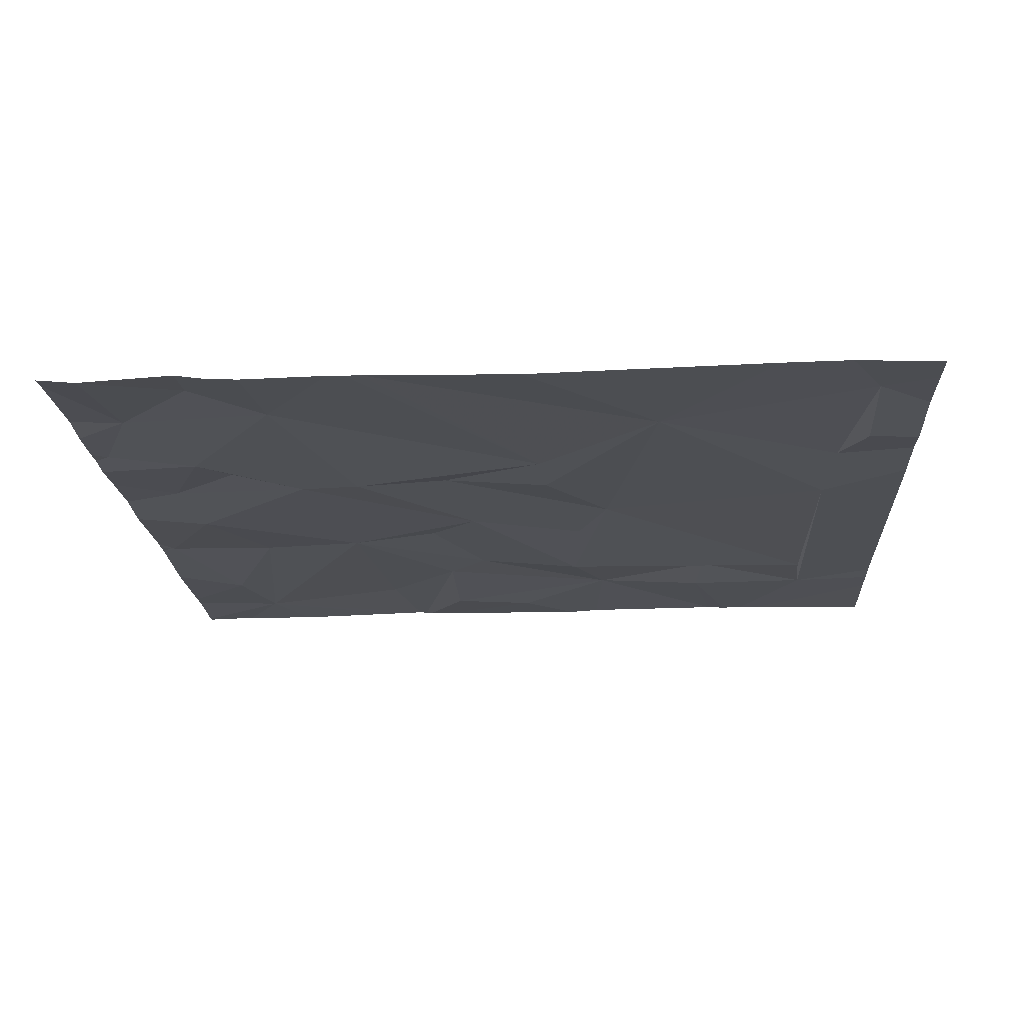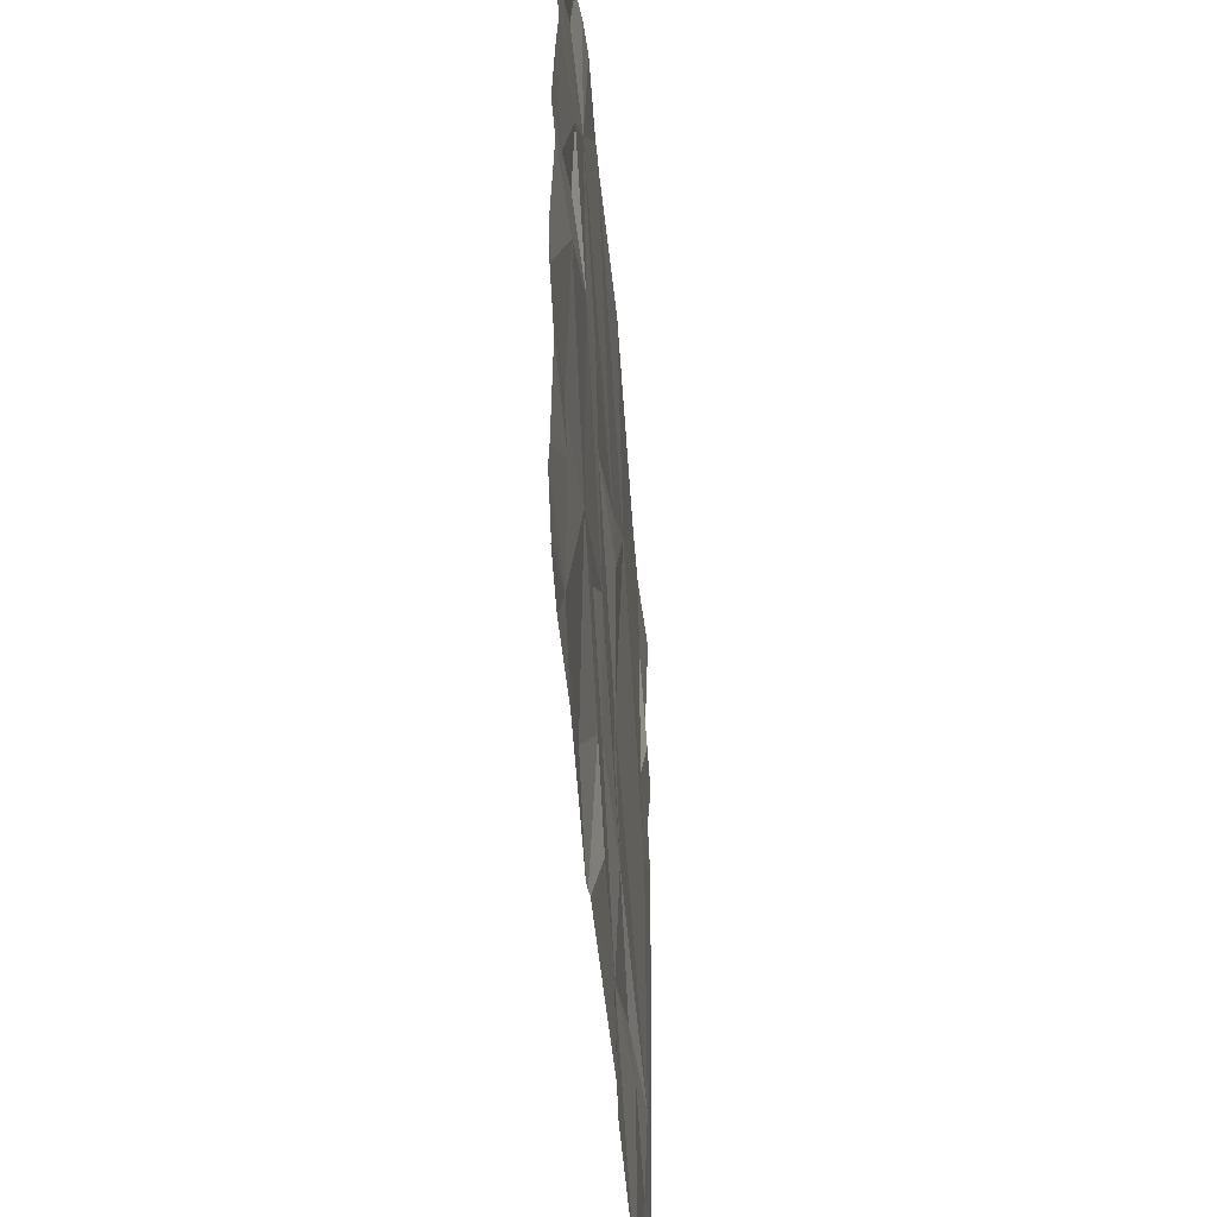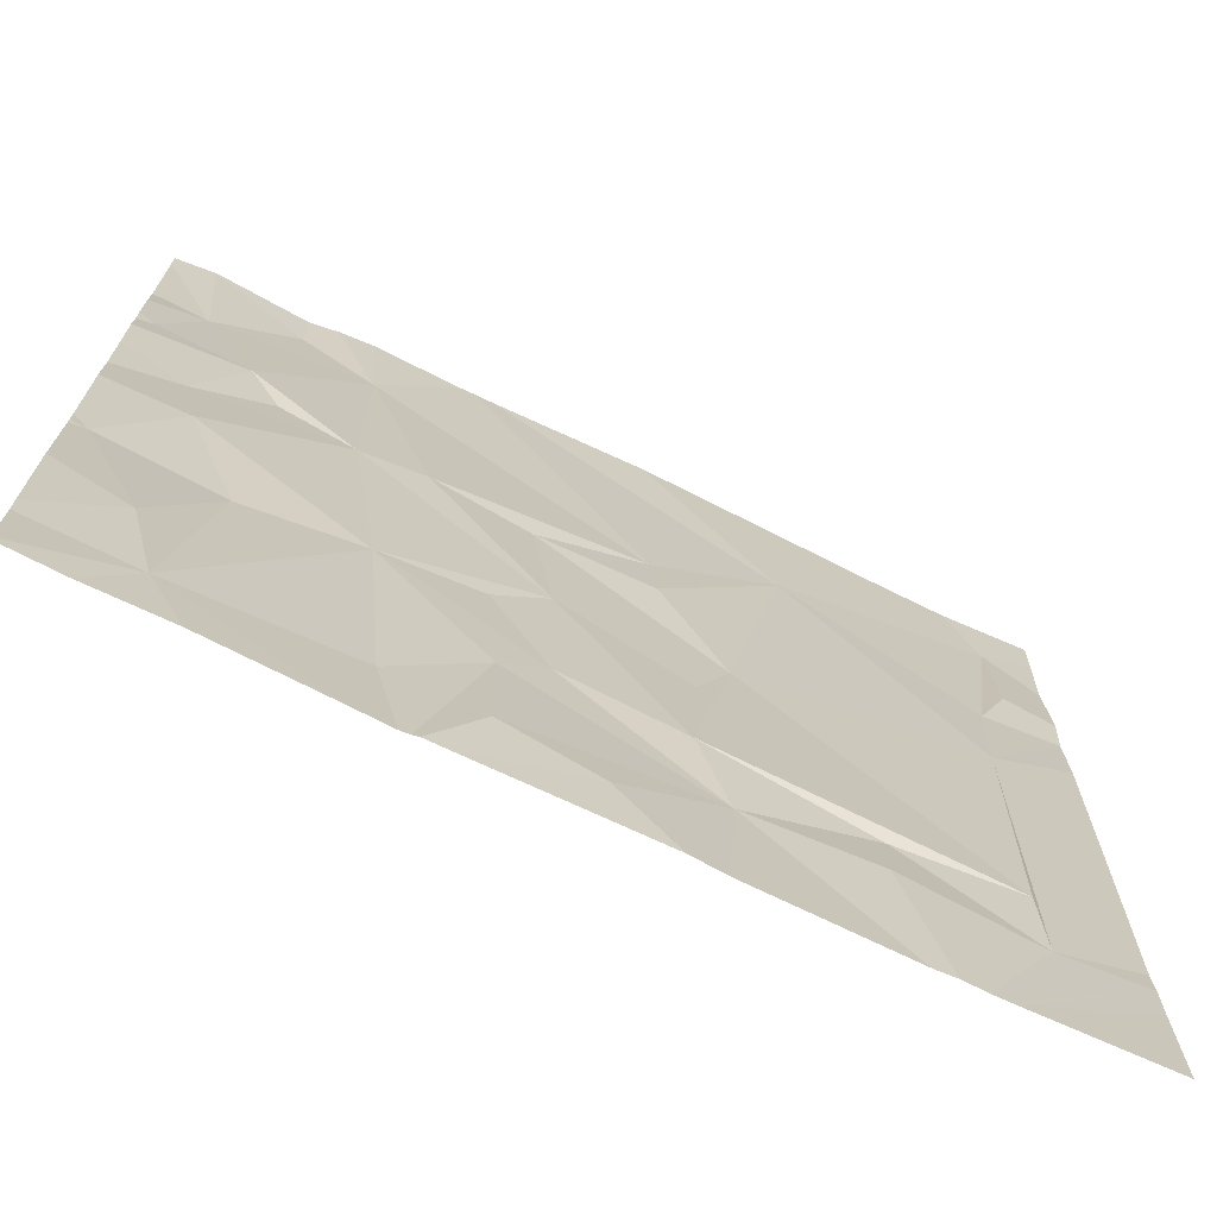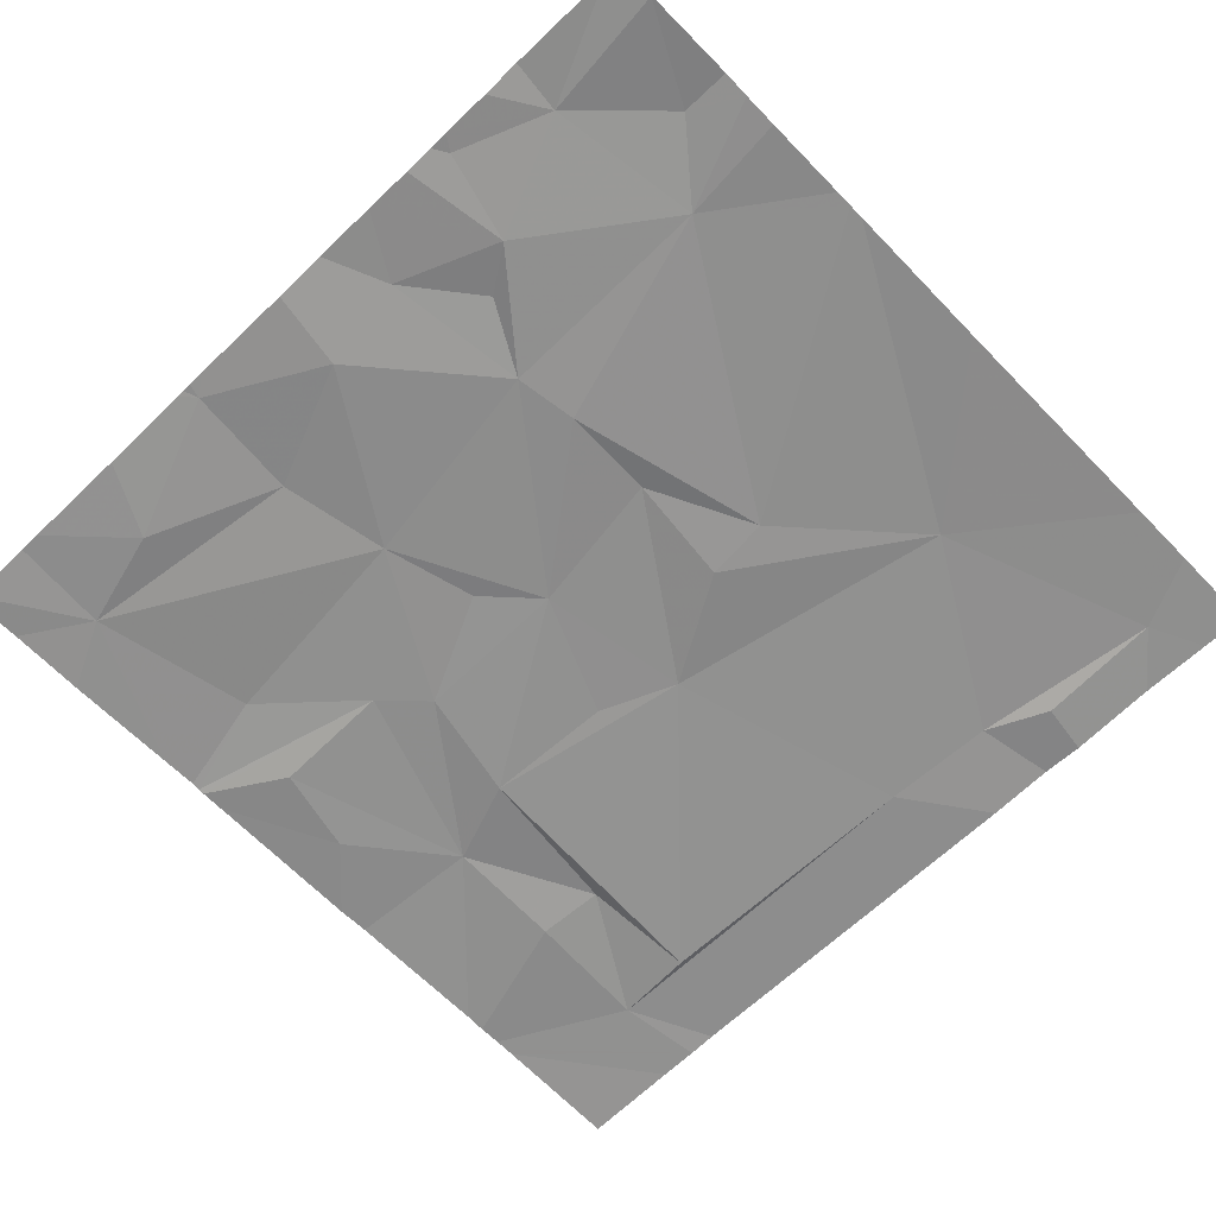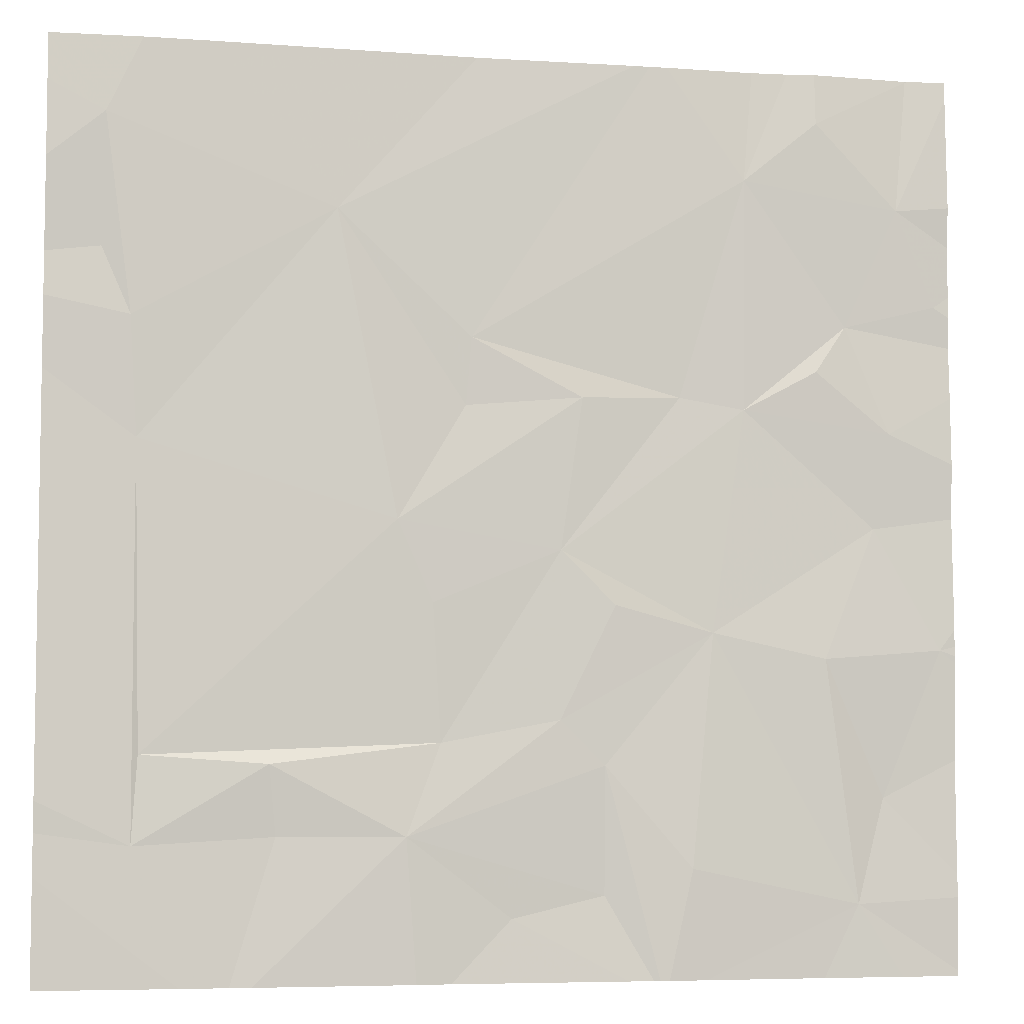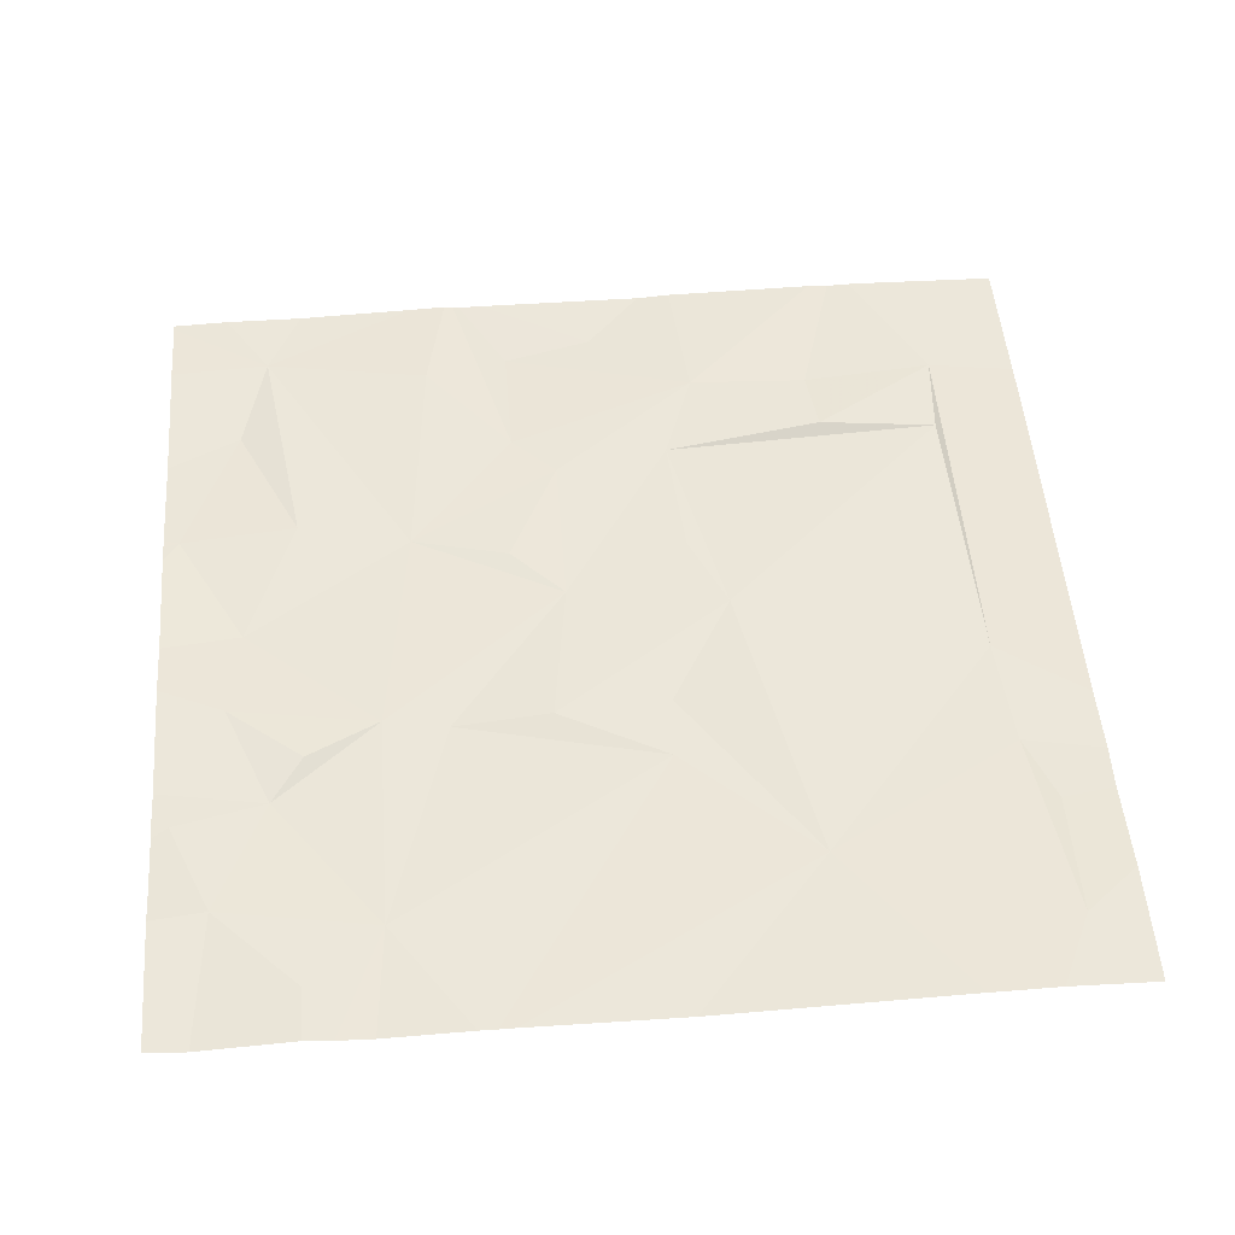
<metadata>
{"format":"obj","ext":"obj","renderer":"f3d","projection":"perspective","resolution":1024,"background":"white","views":[{"elev":-18.1,"azim":-176.7,"up":"+Z"},{"elev":-48.6,"azim":95.0,"up":"+Y"},{"elev":-71.5,"azim":154.4,"up":"+Y"},{"elev":-65.4,"azim":134.0,"up":"+Z"},{"elev":-6.0,"azim":-11.5,"up":"+Y"},{"elev":51.1,"azim":175.4,"up":"+Z"}]}
</metadata>
<code>
v -60.66 236.2 494
v -61.03 236.2 494
v -61.18 234.6 494
v -61.05 235.6 494
v -61.33 235.9 494
v -60.77 234.8 494
v -60.86 234.9 494
v -61.06 235.5 494
v -60.81 235.5 494
v -61.13 235.1 494
v -61.2 235.3 494
v -60.86 235.2 494
v -61.46 234.8 494
v -61.11 234.8 494
v -60.54 235 494
v -60.96 234.5 494
v -61.91 236.2 494
v -60.6 235.5 494
v -60.77 234.5 494
v -60.59 234.6 494
v -61.44 234.6 494
v -61.72 234.8 494
v -60.75 235.1 494
v -60.46 236 494
v -61.73 235.4 494
v -60.01 234.8 494
v -61.73 236.2 494
v -61.8 236.1 494
v -61.74 235.7 494
v -61.73 234.6 494
v -60.01 234.3 494
v -60.01 235.3 494
v -60.01 235.4 494
v -61.58 236.2 494
v -61.8 235.8 494
v -60.18 235.3 494
v -60.3 235 494
v -61.16 234.3 494
v -60.65 234.3 494
v -60.04 235 494
v -60.15 235.5 494
v -60.64 234.3 494
v -61.49 234.3 494
v -60.23 234.5 494
v -60.3 236.1 494.1
v -60.46 235.5 494
v -61.58 234.3 494
v -60.17 234.7 494
v -61.63 234.3 494
v -60.67 234.3 494
v -60.3 234.3 494
v -60.36 236.2 494
v -60.24 235.7 494
v -60.04 235.7 494
v -60.31 235.6 494
v -60.13 236 494
v -61.09 234.3 494
v -60.1 236.2 494
v -60.72 234.3 494
v -61.53 234.3 494
v -61.92 236.2 494
v -61.92 234.6 494
v -61.92 234.7 494
v -61.92 234.6 494
v -61.92 235.7 494
v -61.92 235.8 494
v -61.92 236.1 494
v -61.92 235.2 494
v -61.92 235.6 494
v -61.92 236 494
v -60.7 236.2 494
v -60.01 234.5 494
v -60.01 235.6 494
v -60.01 235 494
v -60.01 235 494
v -60.01 234.5 494
v -60.01 235.1 494
v -60.01 235.7 494
v -60.01 235.7 494
v -60.01 235.8 494
v -60.01 235.9 494
v -60.01 236.2 494
v -60.01 236 494
v -60.01 235 494
v -60.3 236.2 494
v -60.56 234.3 494
v -61.61 234.3 494
v -61.89 234.3 494
v -60.13 234.3 494
v -60.01 234.3 494
v -61.92 234.3 494
v -60.1 236.2 494
v -60.1 236.2 494
v -60.09 236.2 494
v -60.44 236.2 494
v -60.63 236.2 494
v -61.92 236.2 494
v -60.01 236.2 494
f 95 24 52
f 3 6 7
f 4 8 9
f 11 10 12
f 9 8 11
f 3 14 13
f 18 9 12
f 3 16 19
f 6 15 7
f 14 7 12
f 11 8 5
f 43 21 60
f 16 3 38
f 14 3 7
f 14 11 22
f 22 13 14
f 19 16 59
f 15 23 7
f 23 15 12
f 71 4 1
f 9 18 4
f 8 4 5
f 12 7 23
f 12 10 14
f 6 19 50
f 11 14 10
f 6 3 19
f 13 21 3
f 11 12 9
f 25 11 5
f 5 28 29
f 25 22 11
f 74 40 75
f 94 58 82
f 29 25 5
f 60 30 47
f 47 62 87
f 65 35 66
f 17 28 27
f 73 41 33
f 72 48 44
f 28 35 29
f 66 28 70
f 22 25 30
f 13 22 30
f 63 25 68
f 13 30 21
f 25 29 65
f 28 5 34
f 93 58 94
f 36 15 37
f 40 36 37
f 33 36 32
f 89 44 51
f 52 45 85
f 46 36 41
f 88 64 91
f 87 62 49
f 48 40 37
f 44 48 37
f 72 44 76
f 40 48 26
f 32 40 77
f 53 41 73
f 54 53 78
f 46 41 55
f 24 53 56
f 85 58 92
f 56 53 54
f 56 54 80
f 58 56 82
f 24 56 45
f 92 58 93
f 86 44 42
f 85 45 58
f 53 55 41
f 37 15 44
f 58 45 56
f 42 20 39
f 51 44 86
f 53 24 46
f 20 6 39
f 18 46 24
f 46 18 12
f 20 44 15
f 44 20 42
f 24 4 18
f 1 24 96
f 46 55 53
f 6 20 15
f 46 12 15
f 15 36 46
f 52 24 45
f 49 64 88
f 62 30 63
f 26 48 72
f 27 28 34
f 63 30 25
f 62 64 49
f 31 44 89
f 65 29 35
f 47 30 62
f 66 35 28
f 67 28 61
f 32 36 40
f 68 25 69
f 34 5 2
f 69 25 65
f 70 28 67
f 33 41 36
f 17 61 28
f 39 6 50
f 75 40 26
f 50 19 59
f 76 44 31
f 60 21 30
f 77 40 84
f 78 53 73
f 79 54 78
f 57 16 38
f 2 5 71
f 80 54 79
f 81 56 80
f 1 4 24
f 59 16 57
f 82 56 83
f 94 82 98
f 83 56 81
f 38 3 43
f 84 40 74
f 43 3 21
f 90 31 89
f 71 5 4
f 96 24 95
f 97 61 17

</code>
